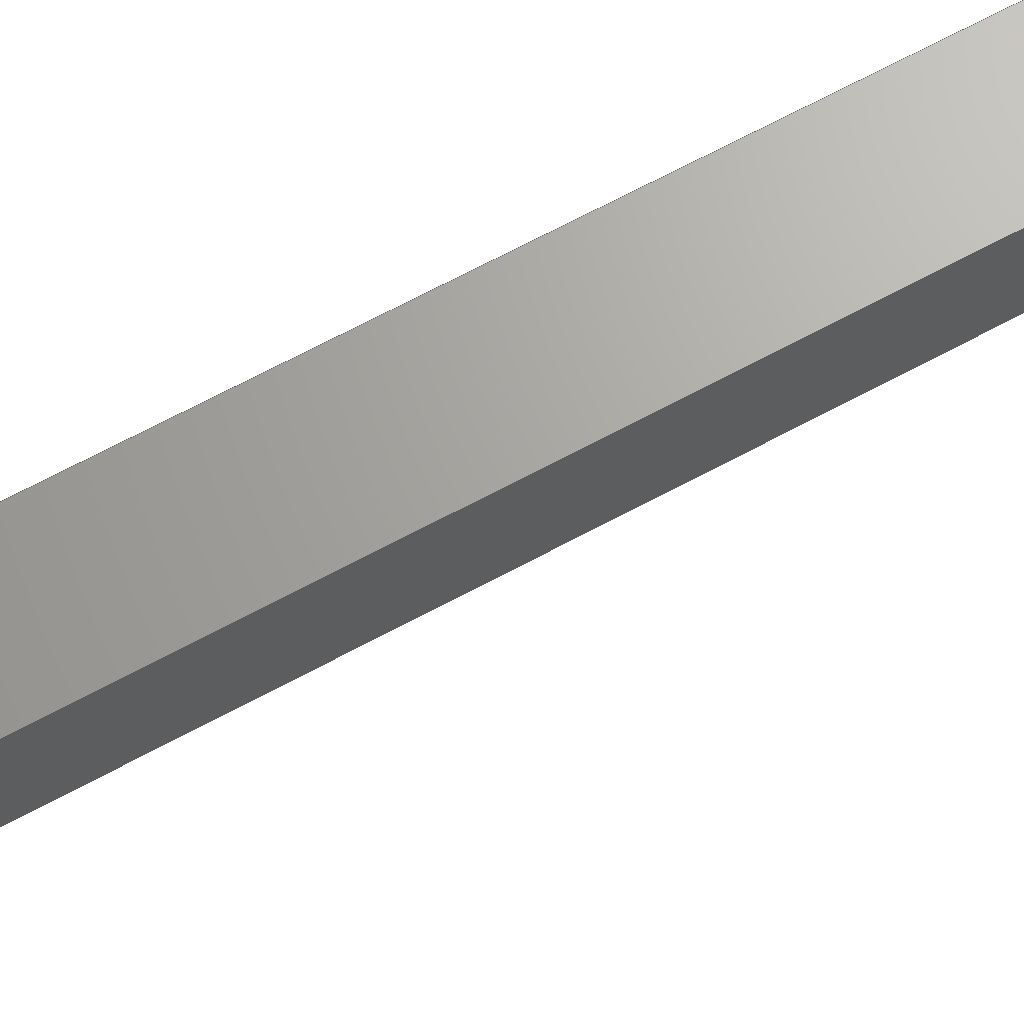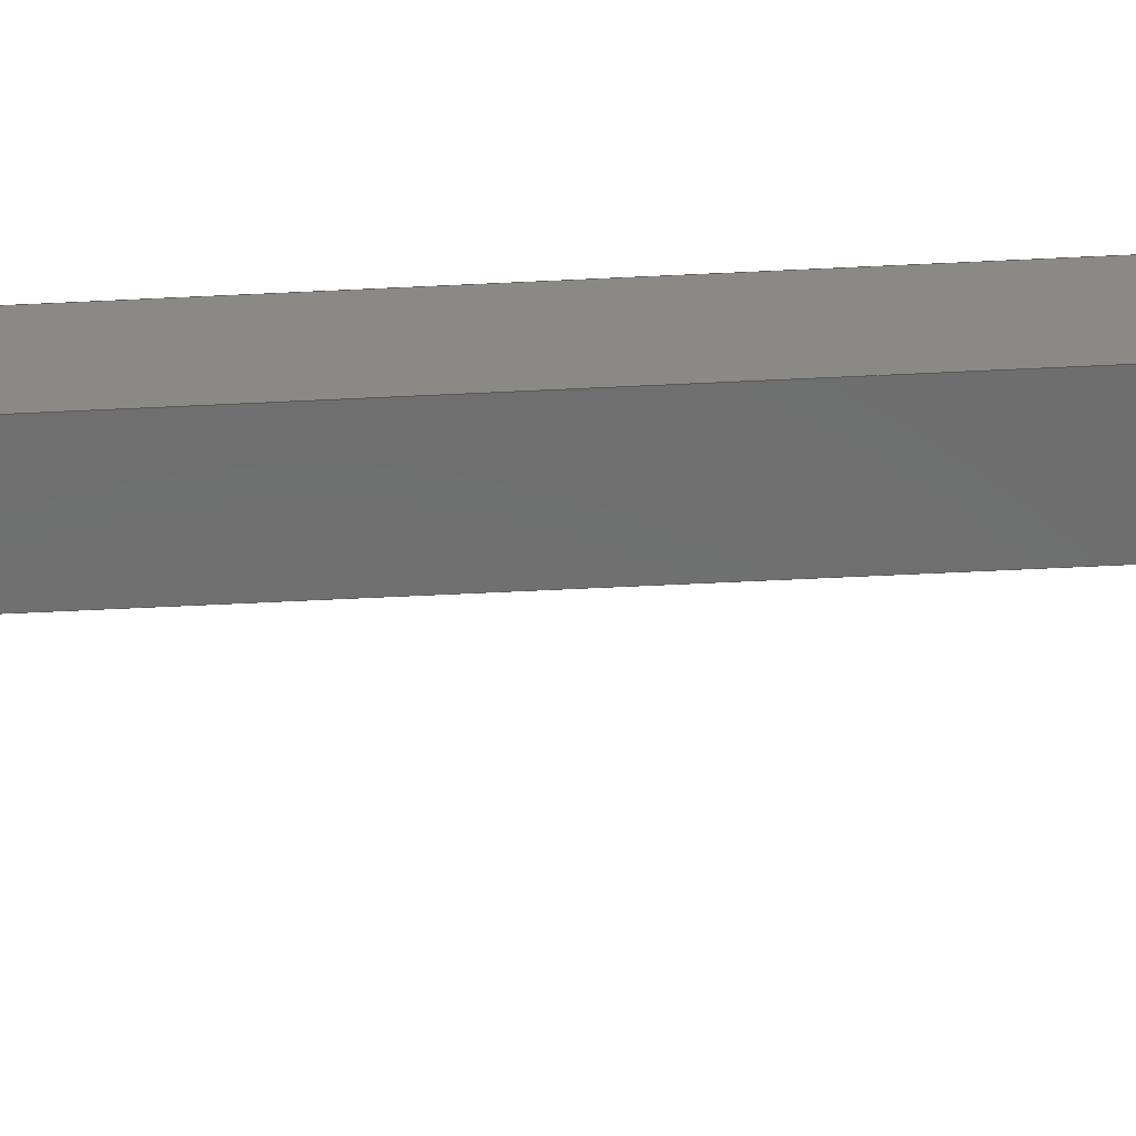
<metadata>
{"format":"step","ext":"step","renderer":"f3d","projection":"perspective","resolution":1024,"background":"white","views":[{"elev":67.1,"azim":61.5,"up":"+Y"},{"elev":-59.4,"azim":-87.1,"up":"+Y"}]}
</metadata>
<code>
ISO-10303-21;
DATA;
#1 = FACE_OUTER_BOUND ( 'NONE', #33, .T. ) ;
#2 = EDGE_LOOP ( 'NONE', ( #126, #194, #158, #200 ) ) ;
#3 = AXIS2_PLACEMENT_3D ( 'NONE', #92, #170, #11 ) ;
#4 = EDGE_CURVE ( 'NONE', #95, #176, #83, .T. ) ;
#5 = ORIENTED_EDGE ( 'NONE', *, *, #230, .T. ) ;
#6 = PLANE ( 'NONE',  #12 ) ;
#7 = DIRECTION ( 'NONE',  ( 0, -2.168e-16, 1 ) ) ;
#8 = CARTESIAN_POINT ( 'NONE',  ( 0.3, 1.102e-16, -0.3 ) ) ;
#9 = VERTEX_POINT ( 'NONE', #21 ) ;
#10 = DIRECTION ( 'NONE',  ( 0, 1.837e-16, -1 ) ) ;
#11 = DIRECTION ( 'NONE',  ( 0, 0, -1 ) ) ;
#12 = AXIS2_PLACEMENT_3D ( 'NONE', #65, #35, #236 ) ;
#13 = VERTEX_POINT ( 'NONE', #104 ) ;
#14 = PRODUCT_DEFINITION_SHAPE ( 'NONE', 'NONE',  #19 ) ;
#15 = FACE_OUTER_BOUND ( 'NONE', #186, .T. ) ;
#16 = ORIENTED_EDGE ( 'NONE', *, *, #4, .F. ) ;
#17 = CARTESIAN_POINT ( 'NONE',  ( 0.3, 1.102e-16, -0.3 ) ) ;
#18 = VERTEX_POINT ( 'NONE', #57 ) ;
#19 = PRODUCT_DEFINITION ( 'UNKNOWN', '', #156, #101 ) ;
#20 = VERTEX_POINT ( 'NONE', #254 ) ;
#21 = CARTESIAN_POINT ( 'NONE',  ( -0.3, 1.4, 0.3 ) ) ;
#22 = DIRECTION ( 'NONE',  ( 0, 1.837e-16, -1 ) ) ;
#23 = CARTESIAN_POINT ( 'NONE',  ( -0.3, 1.4, 7.7 ) ) ;
#24 = EDGE_CURVE ( 'NONE', #20, #244, #184, .T. ) ;
#25 = DIRECTION ( 'NONE',  ( 0, -1, 0 ) ) ;
#26 = ORIENTED_EDGE ( 'NONE', *, *, #163, .F. ) ;
#27 = FILL_AREA_STYLE_COLOUR ( '', #201 ) ;
#28 = VERTEX_POINT ( 'NONE', #8 ) ;
#29 =( LENGTH_UNIT ( ) NAMED_UNIT ( * ) SI_UNIT ( .MILLI., .METRE. ) );
#30 = VECTOR ( 'NONE', #106, 1000 ) ;
#31 = VERTEX_POINT ( 'NONE', #23 ) ;
#32 = EDGE_LOOP ( 'NONE', ( #34, #264, #181, #238, #5, #88 ) ) ;
#33 = EDGE_LOOP ( 'NONE', ( #180, #208, #198, #218 ) ) ;
#34 = ORIENTED_EDGE ( 'NONE', *, *, #4, .T. ) ;
#35 = DIRECTION ( 'NONE',  ( 0, -3.872e-17, -1 ) ) ;
#36 = PLANE ( 'NONE',  #117 ) ;
#37 = DIRECTION ( 'NONE',  ( -0, 1, 1.837e-16 ) ) ;
#38 = ADVANCED_FACE ( 'NONE', ( #49 ), #6, .F. ) ;
#39 = DIRECTION ( 'NONE',  ( 0, -0, 1 ) ) ;
#40 = DIRECTION ( 'NONE',  ( 0, 0, -1 ) ) ;
#41 = VECTOR ( 'NONE', #241, 1000 ) ;
#42 = ORIENTED_EDGE ( 'NONE', *, *, #153, .F. ) ;
#43 = DIRECTION ( 'NONE',  ( 0, -1, 3.872e-17 ) ) ;
#44 = SURFACE_STYLE_USAGE ( .BOTH. , #129 ) ;
#45 = CARTESIAN_POINT ( 'NONE',  ( -0.3, 0, 0 ) ) ;
#46 = EDGE_CURVE ( 'NONE', #95, #244, #78, .T. ) ;
#47 = SURFACE_STYLE_FILL_AREA ( #141 ) ;
#48 = ORIENTED_EDGE ( 'NONE', *, *, #120, .T. ) ;
#49 = FACE_OUTER_BOUND ( 'NONE', #2, .T. ) ;
#50 = CARTESIAN_POINT ( 'NONE',  ( 0.3, 1.102e-16, -0.3 ) ) ;
#51 = CARTESIAN_POINT ( 'NONE',  ( 0.3, 1.4, 0.3 ) ) ;
#52 = EDGE_CURVE ( 'NONE', #18, #162, #148, .T. ) ;
#53 = SURFACE_STYLE_FILL_AREA ( #196 ) ;
#54 = DIRECTION ( 'NONE',  ( -1, -0, -0 ) ) ;
#55 = LINE ( 'NONE', #86, #102 ) ;
#56 = ORIENTED_EDGE ( 'NONE', *, *, #61, .F. ) ;
#57 = CARTESIAN_POINT ( 'NONE',  ( 0.3, 1.4, 7.7 ) ) ;
#58 = AXIS2_PLACEMENT_3D ( 'NONE', #50, #161, #77 ) ;
#59 = VECTOR ( 'NONE', #103, 1000 ) ;
#60 = PRESENTATION_STYLE_ASSIGNMENT (( #267 ) ) ;
#61 = EDGE_CURVE ( 'NONE', #110, #20, #74, .T. ) ;
#62 = CARTESIAN_POINT ( 'NONE',  ( -0.3, 1.4, 0.3 ) ) ;
#63 = ADVANCED_FACE ( 'NONE', ( #167 ), #36, .F. ) ;
#64 = PLANE ( 'NONE',  #70 ) ;
#65 = CARTESIAN_POINT ( 'NONE',  ( 0.3, 1.4, 0.3 ) ) ;
#66 = VECTOR ( 'NONE', #185, 1000 ) ;
#67 = ORIENTED_EDGE ( 'NONE', *, *, #136, .F. ) ;
#68 = CARTESIAN_POINT ( 'NONE',  ( 0.3, 1.4, 7.7 ) ) ;
#69 = CARTESIAN_POINT ( 'NONE',  ( 0.3, 1.4, 7.7 ) ) ;
#70 = AXIS2_PLACEMENT_3D ( 'NONE', #213, #84, #85 ) ;
#71 = CARTESIAN_POINT ( 'NONE',  ( 0.3, 2, 7.7 ) ) ;
#72 = PRESENTATION_STYLE_ASSIGNMENT (( #44 ) ) ;
#73 = CARTESIAN_POINT ( 'NONE',  ( 0.3, 2, 7.7 ) ) ;
#74 = LINE ( 'NONE', #252, #123 ) ;
#75 = ORIENTED_EDGE ( 'NONE', *, *, #230, .F. ) ;
#76 = DIRECTION ( 'NONE',  ( 1, 0, 0 ) ) ;
#77 = DIRECTION ( 'NONE',  ( 0, -1, -5.421e-17 ) ) ;
#78 = LINE ( 'NONE', #212, #66 ) ;
#79 = EDGE_CURVE ( 'NONE', #9, #110, #243, .T. ) ;
#80 =( NAMED_UNIT ( * ) PLANE_ANGLE_UNIT ( ) SI_UNIT ( $, .RADIAN. ) );
#81 = LINE ( 'NONE', #149, #182 ) ;
#82 = ORIENTED_EDGE ( 'NONE', *, *, #24, .T. ) ;
#83 = LINE ( 'NONE', #215, #207 ) ;
#84 = DIRECTION ( 'NONE',  ( 0, -1, -2.168e-16 ) ) ;
#85 = DIRECTION ( 'NONE',  ( 0, 2.168e-16, -1 ) ) ;
#86 = CARTESIAN_POINT ( 'NONE',  ( -0.3, 1.4, 7.7 ) ) ;
#87 = DIRECTION ( 'NONE',  ( 0, 1, 5.421e-17 ) ) ;
#88 = ORIENTED_EDGE ( 'NONE', *, *, #219, .T. ) ;
#89 = PLANE ( 'NONE',  #229 ) ;
#90 =( GEOMETRIC_REPRESENTATION_CONTEXT ( 3 ) GLOBAL_UNCERTAINTY_ASSIGNED_CONTEXT ( ( #231 ) ) GLOBAL_UNIT_ASSIGNED_CONTEXT ( ( #199, #247, #159 ) ) REPRESENTATION_CONTEXT ( 'NONE', 'WORKASPACE' ) );
#91 = UNCERTAINTY_MEASURE_WITH_UNIT (LENGTH_MEASURE( 1e-05 ), #29, 'distance_accuracy_value', 'NONE');
#92 = CARTESIAN_POINT ( 'NONE',  ( 0.3, 0, 0 ) ) ;
#93 = MECHANICAL_DESIGN_GEOMETRIC_PRESENTATION_REPRESENTATION (  '', ( #173 ), #133 ) ;
#94 = SHAPE_DEFINITION_REPRESENTATION ( #14, #240 ) ;
#95 = VERTEX_POINT ( 'NONE', #125 ) ;
#96 = VECTOR ( 'NONE', #25, 1000 ) ;
#97 = APPLICATION_PROTOCOL_DEFINITION ( 'draft international standard', 'automotive_design', 1998, #245 ) ;
#98 = PLANE ( 'NONE',  #58 ) ;
#99 = DIRECTION ( 'NONE',  ( 0, 0, 1 ) ) ;
#100 = VECTOR ( 'NONE', #54, 1000 ) ;
#101 = PRODUCT_DEFINITION_CONTEXT ( 'detailed design', #245, 'design' ) ;
#102 = VECTOR ( 'NONE', #40, 1000 ) ;
#103 = DIRECTION ( 'NONE',  ( 0, 0, -1 ) ) ;
#104 = CARTESIAN_POINT ( 'NONE',  ( -0.3, 2, 7.7 ) ) ;
#105 = LINE ( 'NONE', #17, #100 ) ;
#106 = DIRECTION ( 'NONE',  ( 0, -1, 3.872e-17 ) ) ;
#107 = ORIENTED_EDGE ( 'NONE', *, *, #24, .F. ) ;
#108 = CARTESIAN_POINT ( 'NONE',  ( 0.3, 0, 0.3 ) ) ;
#109 = LINE ( 'NONE', #71, #96 ) ;
#110 = VERTEX_POINT ( 'NONE', #145 ) ;
#111 = DIRECTION ( 'NONE',  ( 0, 0, -1 ) ) ;
#112 = ADVANCED_FACE ( 'NONE', ( #164 ), #64, .F. ) ;
#113 =( NAMED_UNIT ( * ) SI_UNIT ( $, .STERADIAN. ) SOLID_ANGLE_UNIT ( ) );
#114 = VECTOR ( 'NONE', #222, 1000 ) ;
#115 = CARTESIAN_POINT ( 'NONE',  ( 0.3, 1.4, 0.3 ) ) ;
#116 = ORIENTED_EDGE ( 'NONE', *, *, #153, .T. ) ;
#117 = AXIS2_PLACEMENT_3D ( 'NONE', #189, #37, #188 ) ;
#118 = CARTESIAN_POINT ( 'NONE',  ( 0.3, 0, 0.3 ) ) ;
#119 = MANIFOLD_SOLID_BREP ( 'Boss-Extrude1', #225 ) ;
#120 = EDGE_CURVE ( 'NONE', #31, #9, #55, .T. ) ;
#121 = APPLICATION_PROTOCOL_DEFINITION ( 'draft international standard', 'automotive_design', 1998, #202 ) ;
#122 = FACE_OUTER_BOUND ( 'NONE', #32, .T. ) ;
#123 = VECTOR ( 'NONE', #22, 1000 ) ;
#124 = EDGE_CURVE ( 'NONE', #176, #18, #109, .T. ) ;
#125 = CARTESIAN_POINT ( 'NONE',  ( 0.3, 2, -0.3 ) ) ;
#126 = ORIENTED_EDGE ( 'NONE', *, *, #79, .T. ) ;
#127 = CARTESIAN_POINT ( 'NONE',  ( -0.3, 1.102e-16, -0.3 ) ) ;
#128 = FILL_AREA_STYLE_COLOUR ( '', #226 ) ;
#129 = SURFACE_SIDE_STYLE ('',( #53 ) ) ;
#130 = PLANE ( 'NONE',  #256 ) ;
#131 = ORIENTED_EDGE ( 'NONE', *, *, #251, .T. ) ;
#132 = PLANE ( 'NONE',  #3 ) ;
#133 =( GEOMETRIC_REPRESENTATION_CONTEXT ( 3 ) GLOBAL_UNCERTAINTY_ASSIGNED_CONTEXT ( ( #214 ) ) GLOBAL_UNIT_ASSIGNED_CONTEXT ( ( #195, #147, #113 ) ) REPRESENTATION_CONTEXT ( 'NONE', 'WORKASPACE' ) );
#134 = LINE ( 'NONE', #68, #255 ) ;
#135 = ORIENTED_EDGE ( 'NONE', *, *, #178, .T. ) ;
#136 = EDGE_CURVE ( 'NONE', #176, #13, #172, .T. ) ;
#137 = VECTOR ( 'NONE', #43, 1000 ) ;
#138 = VERTEX_POINT ( 'NONE', #108 ) ;
#139 = MECHANICAL_DESIGN_GEOMETRIC_PRESENTATION_REPRESENTATION (  '', ( #144 ), #206 ) ;
#140 = DIRECTION ( 'NONE',  ( -1, -0, -0 ) ) ;
#141 = FILL_AREA_STYLE ('',( #27 ) ) ;
#142 = ORIENTED_EDGE ( 'NONE', *, *, #46, .T. ) ;
#143 = EDGE_LOOP ( 'NONE', ( #249, #204, #75, #165 ) ) ;
#144 = STYLED_ITEM ( 'NONE', ( #60 ), #240 ) ;
#145 = CARTESIAN_POINT ( 'NONE',  ( -0.3, 0, 0.3 ) ) ;
#146 = ADVANCED_FACE ( 'NONE', ( #1 ), #89, .F. ) ;
#147 =( NAMED_UNIT ( * ) PLANE_ANGLE_UNIT ( ) SI_UNIT ( $, .RADIAN. ) );
#148 = LINE ( 'NONE', #210, #59 ) ;
#149 = CARTESIAN_POINT ( 'NONE',  ( 0.3, 1.102e-16, -0.3 ) ) ;
#150 = PRESENTATION_LAYER_ASSIGNMENT (  '', '', ( #173 ) ) ;
#151 = ORIENTED_EDGE ( 'NONE', *, *, #79, .F. ) ;
#152 = DIRECTION ( 'NONE',  ( 0, 0, -1 ) ) ;
#153 = EDGE_CURVE ( 'NONE', #244, #13, #237, .T. ) ;
#154 = CARTESIAN_POINT ( 'NONE',  ( -0.3, 2, 7.7 ) ) ;
#155 = FACE_OUTER_BOUND ( 'NONE', #268, .T. ) ;
#156 = PRODUCT_DEFINITION_FORMATION_WITH_SPECIFIED_SOURCE ( 'ANY', '', #183, .NOT_KNOWN. ) ;
#157 = VECTOR ( 'NONE', #235, 1000 ) ;
#158 = ORIENTED_EDGE ( 'NONE', *, *, #179, .F. ) ;
#159 =( NAMED_UNIT ( * ) SI_UNIT ( $, .STERADIAN. ) SOLID_ANGLE_UNIT ( ) );
#160 = VECTOR ( 'NONE', #265, 1000 ) ;
#161 = DIRECTION ( 'NONE',  ( 0, -5.421e-17, 1 ) ) ;
#162 = VERTEX_POINT ( 'NONE', #239 ) ;
#163 = EDGE_CURVE ( 'NONE', #13, #31, #190, .T. ) ;
#164 = FACE_OUTER_BOUND ( 'NONE', #242, .T. ) ;
#165 = ORIENTED_EDGE ( 'NONE', *, *, #232, .T. ) ;
#166 = ADVANCED_FACE ( 'NONE', ( #122 ), #132, .T. ) ;
#167 = FACE_OUTER_BOUND ( 'NONE', #143, .T. ) ;
#168 = ORIENTED_EDGE ( 'NONE', *, *, #52, .F. ) ;
#169 = DIRECTION ( 'NONE',  ( 1, 0, 0 ) ) ;
#170 = DIRECTION ( 'NONE',  ( 1, 0, 0 ) ) ;
#171 = CARTESIAN_POINT ( 'NONE',  ( -0.3, 2, -0.3 ) ) ;
#172 = LINE ( 'NONE', #191, #114 ) ;
#173 = STYLED_ITEM ( 'NONE', ( #72 ), #119 ) ;
#174 = ORIENTED_EDGE ( 'NONE', *, *, #120, .F. ) ;
#175 = VECTOR ( 'NONE', #259, 1000 ) ;
#176 = VERTEX_POINT ( 'NONE', #192 ) ;
#177 =( NAMED_UNIT ( * ) SI_UNIT ( $, .STERADIAN. ) SOLID_ANGLE_UNIT ( ) );
#178 = EDGE_CURVE ( 'NONE', #18, #31, #134, .T. ) ;
#179 = EDGE_CURVE ( 'NONE', #162, #138, #250, .T. ) ;
#180 = ORIENTED_EDGE ( 'NONE', *, *, #163, .T. ) ;
#181 = ORIENTED_EDGE ( 'NONE', *, *, #52, .T. ) ;
#182 = VECTOR ( 'NONE', #87, 1000 ) ;
#183 = PRODUCT ( 'Header-Pin', 'Header-Pin', '', ( #228 ) ) ;
#184 = LINE ( 'NONE', #127, #157 ) ;
#185 = DIRECTION ( 'NONE',  ( -1, -0, -0 ) ) ;
#186 = EDGE_LOOP ( 'NONE', ( #82, #227, #233, #131 ) ) ;
#187 = PRESENTATION_LAYER_ASSIGNMENT (  '', '', ( #144 ) ) ;
#188 = DIRECTION ( 'NONE',  ( 0, -1.837e-16, 1 ) ) ;
#189 = CARTESIAN_POINT ( 'NONE',  ( 0.3, 0, 0.3 ) ) ;
#190 = LINE ( 'NONE', #154, #41 ) ;
#191 = CARTESIAN_POINT ( 'NONE',  ( 0.3, 2, 7.7 ) ) ;
#192 = CARTESIAN_POINT ( 'NONE',  ( 0.3, 2, 7.7 ) ) ;
#193 = ADVANCED_FACE ( 'NONE', ( #248 ), #217, .F. ) ;
#194 = ORIENTED_EDGE ( 'NONE', *, *, #232, .F. ) ;
#195 =( LENGTH_UNIT ( ) NAMED_UNIT ( * ) SI_UNIT ( .MILLI., .METRE. ) );
#196 = FILL_AREA_STYLE ('',( #128 ) ) ;
#197 = LINE ( 'NONE', #118, #160 ) ;
#198 = ORIENTED_EDGE ( 'NONE', *, *, #124, .F. ) ;
#199 =( LENGTH_UNIT ( ) NAMED_UNIT ( * ) SI_UNIT ( .MILLI., .METRE. ) );
#200 = ORIENTED_EDGE ( 'NONE', *, *, #260, .T. ) ;
#201 = COLOUR_RGB ( '',0.898, 0.9176, 0.9294 ) ;
#202 = APPLICATION_CONTEXT ( 'automotive_design' ) ;
#203 = EDGE_LOOP ( 'NONE', ( #48, #262, #168, #135 ) ) ;
#204 = ORIENTED_EDGE ( 'NONE', *, *, #251, .F. ) ;
#205 = SURFACE_SIDE_STYLE ('',( #47 ) ) ;
#206 =( GEOMETRIC_REPRESENTATION_CONTEXT ( 3 ) GLOBAL_UNCERTAINTY_ASSIGNED_CONTEXT ( ( #91 ) ) GLOBAL_UNIT_ASSIGNED_CONTEXT ( ( #29, #80, #177 ) ) REPRESENTATION_CONTEXT ( 'NONE', 'WORKASPACE' ) );
#207 = VECTOR ( 'NONE', #7, 1000 ) ;
#208 = ORIENTED_EDGE ( 'NONE', *, *, #178, .F. ) ;
#209 = AXIS2_PLACEMENT_3D ( 'NONE', #69, #220, #39 ) ;
#210 = CARTESIAN_POINT ( 'NONE',  ( 0.3, 1.4, 7.7 ) ) ;
#211 = VECTOR ( 'NONE', #10, 1000 ) ;
#212 = CARTESIAN_POINT ( 'NONE',  ( 0.3, 2, -0.3 ) ) ;
#213 = CARTESIAN_POINT ( 'NONE',  ( 0.3, 2, -0.3 ) ) ;
#214 = UNCERTAINTY_MEASURE_WITH_UNIT (LENGTH_MEASURE( 1e-05 ), #195, 'distance_accuracy_value', 'NONE');
#215 = CARTESIAN_POINT ( 'NONE',  ( 0.3, 2, -0.3 ) ) ;
#216 = DIRECTION ( 'NONE',  ( -1, -0, -0 ) ) ;
#217 = PLANE ( 'NONE',  #209 ) ;
#218 = ORIENTED_EDGE ( 'NONE', *, *, #136, .T. ) ;
#219 = EDGE_CURVE ( 'NONE', #28, #95, #81, .T. ) ;
#220 = DIRECTION ( 'NONE',  ( -0, 1, 0 ) ) ;
#221 = ADVANCED_FACE ( 'NONE', ( #155 ), #130, .F. ) ;
#222 = DIRECTION ( 'NONE',  ( -1, -0, -0 ) ) ;
#223 = CARTESIAN_POINT ( 'NONE',  ( -0.3, 2, -0.3 ) ) ;
#224 = LINE ( 'NONE', #51, #266 ) ;
#225 = CLOSED_SHELL ( 'NONE', ( #112, #146, #193, #38, #63, #234, #166, #221 ) ) ;
#226 = COLOUR_RGB ( '',0.898, 0.9176, 0.9294 ) ;
#227 = ORIENTED_EDGE ( 'NONE', *, *, #46, .F. ) ;
#228 = PRODUCT_CONTEXT ( 'NONE', #202, 'mechanical' ) ;
#229 = AXIS2_PLACEMENT_3D ( 'NONE', #73, #152, #258 ) ;
#230 = EDGE_CURVE ( 'NONE', #138, #28, #253, .T. ) ;
#231 = UNCERTAINTY_MEASURE_WITH_UNIT (LENGTH_MEASURE( 1e-05 ), #199, 'distance_accuracy_value', 'NONE');
#232 = EDGE_CURVE ( 'NONE', #138, #110, #197, .T. ) ;
#233 = ORIENTED_EDGE ( 'NONE', *, *, #219, .F. ) ;
#234 = ADVANCED_FACE ( 'NONE', ( #15 ), #98, .F. ) ;
#235 = DIRECTION ( 'NONE',  ( 0, 1, 5.421e-17 ) ) ;
#236 = DIRECTION ( 'NONE',  ( 0, 1, -3.872e-17 ) ) ;
#237 = LINE ( 'NONE', #223, #175 ) ;
#238 = ORIENTED_EDGE ( 'NONE', *, *, #179, .T. ) ;
#239 = CARTESIAN_POINT ( 'NONE',  ( 0.3, 1.4, 0.3 ) ) ;
#240 = ADVANCED_BREP_SHAPE_REPRESENTATION ( 'Header-Pin', ( #119, #246 ), #90 ) ;
#241 = DIRECTION ( 'NONE',  ( 0, -1, 0 ) ) ;
#242 = EDGE_LOOP ( 'NONE', ( #116, #67, #16, #142 ) ) ;
#243 = LINE ( 'NONE', #62, #30 ) ;
#244 = VERTEX_POINT ( 'NONE', #171 ) ;
#245 = APPLICATION_CONTEXT ( 'automotive_design' ) ;
#246 = AXIS2_PLACEMENT_3D ( 'NONE', #263, #99, #76 ) ;
#247 =( NAMED_UNIT ( * ) PLANE_ANGLE_UNIT ( ) SI_UNIT ( $, .RADIAN. ) );
#248 = FACE_OUTER_BOUND ( 'NONE', #203, .T. ) ;
#249 = ORIENTED_EDGE ( 'NONE', *, *, #61, .T. ) ;
#250 = LINE ( 'NONE', #115, #137 ) ;
#251 = EDGE_CURVE ( 'NONE', #28, #20, #105, .T. ) ;
#252 = CARTESIAN_POINT ( 'NONE',  ( -0.3, 0, 0.3 ) ) ;
#253 = LINE ( 'NONE', #257, #211 ) ;
#254 = CARTESIAN_POINT ( 'NONE',  ( -0.3, 1.102e-16, -0.3 ) ) ;
#255 = VECTOR ( 'NONE', #216, 1000 ) ;
#256 = AXIS2_PLACEMENT_3D ( 'NONE', #45, #169, #111 ) ;
#257 = CARTESIAN_POINT ( 'NONE',  ( 0.3, 0, 0.3 ) ) ;
#258 = DIRECTION ( 'NONE',  ( -1, 0, -0 ) ) ;
#259 = DIRECTION ( 'NONE',  ( 0, -2.168e-16, 1 ) ) ;
#260 = EDGE_CURVE ( 'NONE', #162, #9, #224, .T. ) ;
#261 = PRODUCT_RELATED_PRODUCT_CATEGORY ( 'part', '', ( #183 ) ) ;
#262 = ORIENTED_EDGE ( 'NONE', *, *, #260, .F. ) ;
#263 = CARTESIAN_POINT ( 'NONE',  ( 0, 0, 0 ) ) ;
#264 = ORIENTED_EDGE ( 'NONE', *, *, #124, .T. ) ;
#265 = DIRECTION ( 'NONE',  ( -1, -0, -0 ) ) ;
#266 = VECTOR ( 'NONE', #140, 1000 ) ;
#267 = SURFACE_STYLE_USAGE ( .BOTH. , #205 ) ;
#268 = EDGE_LOOP ( 'NONE', ( #42, #107, #56, #151, #174, #26 ) ) ;
ENDSEC;
END-ISO-10303-21;

</code>
